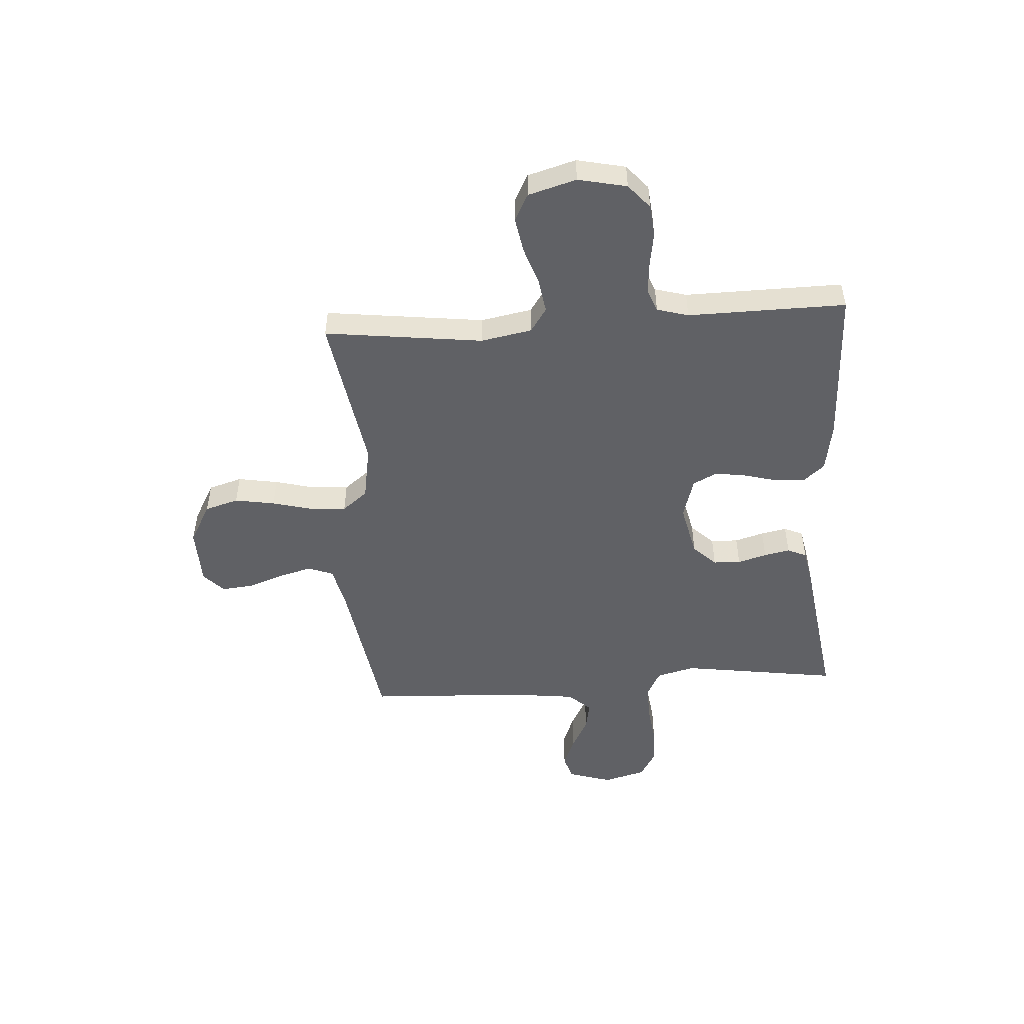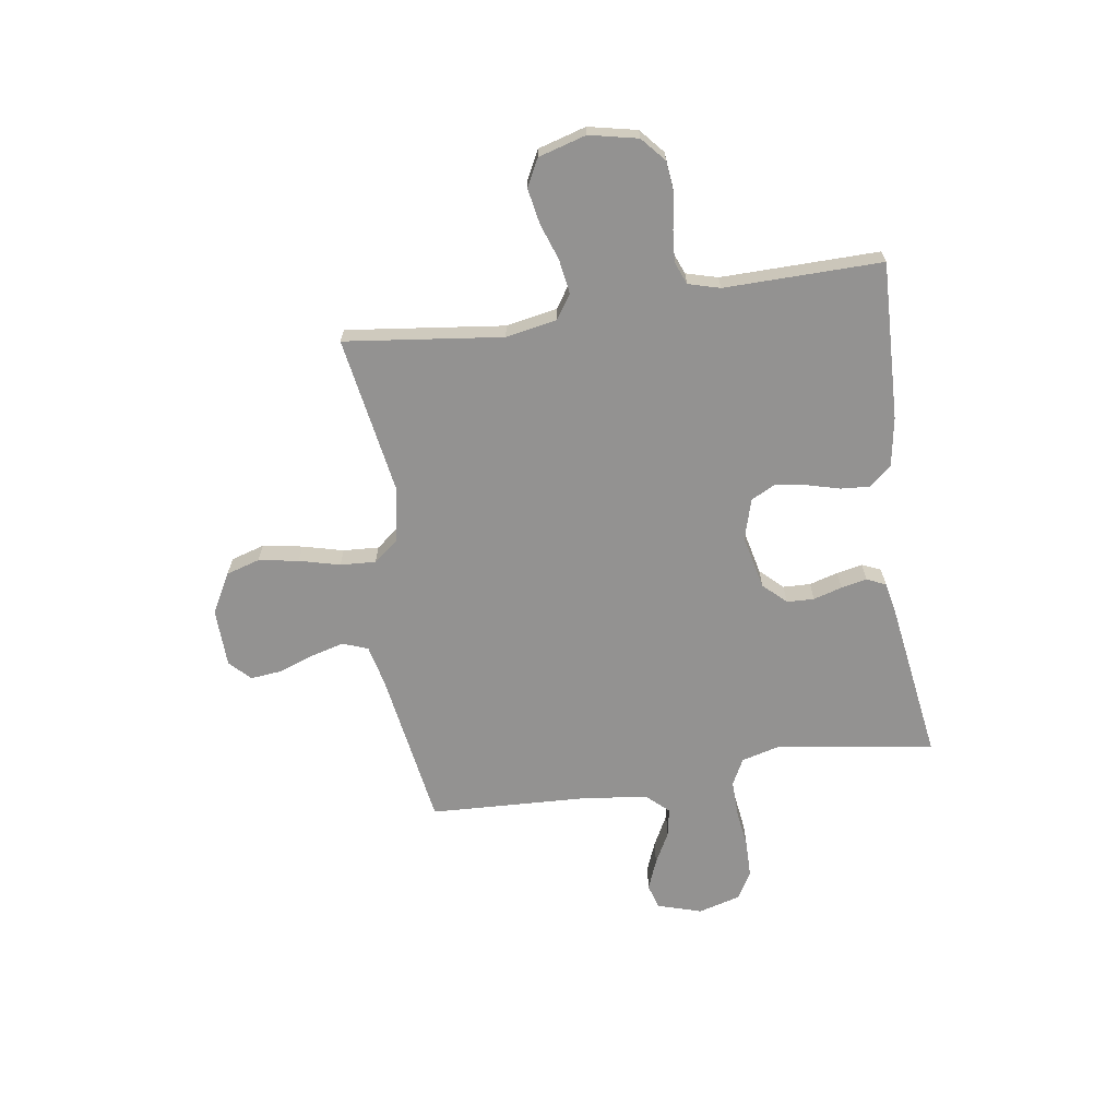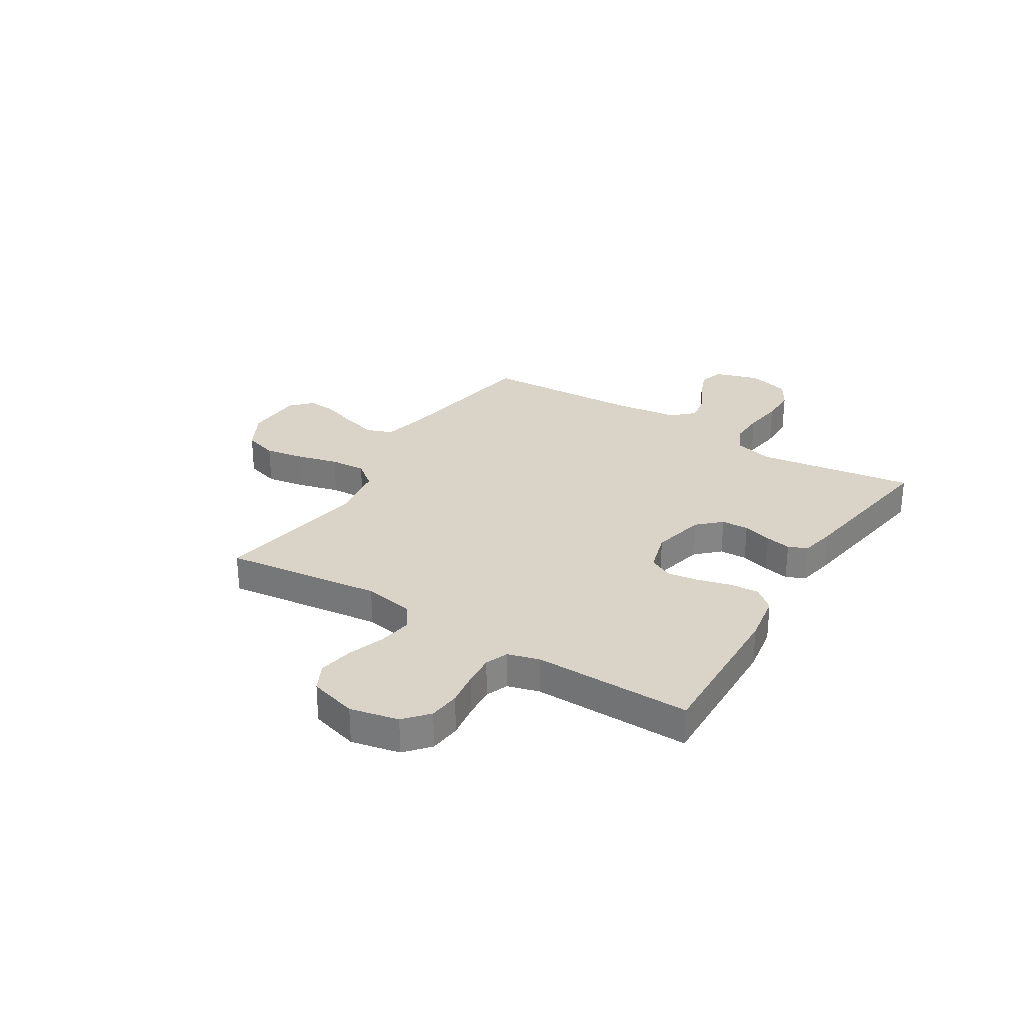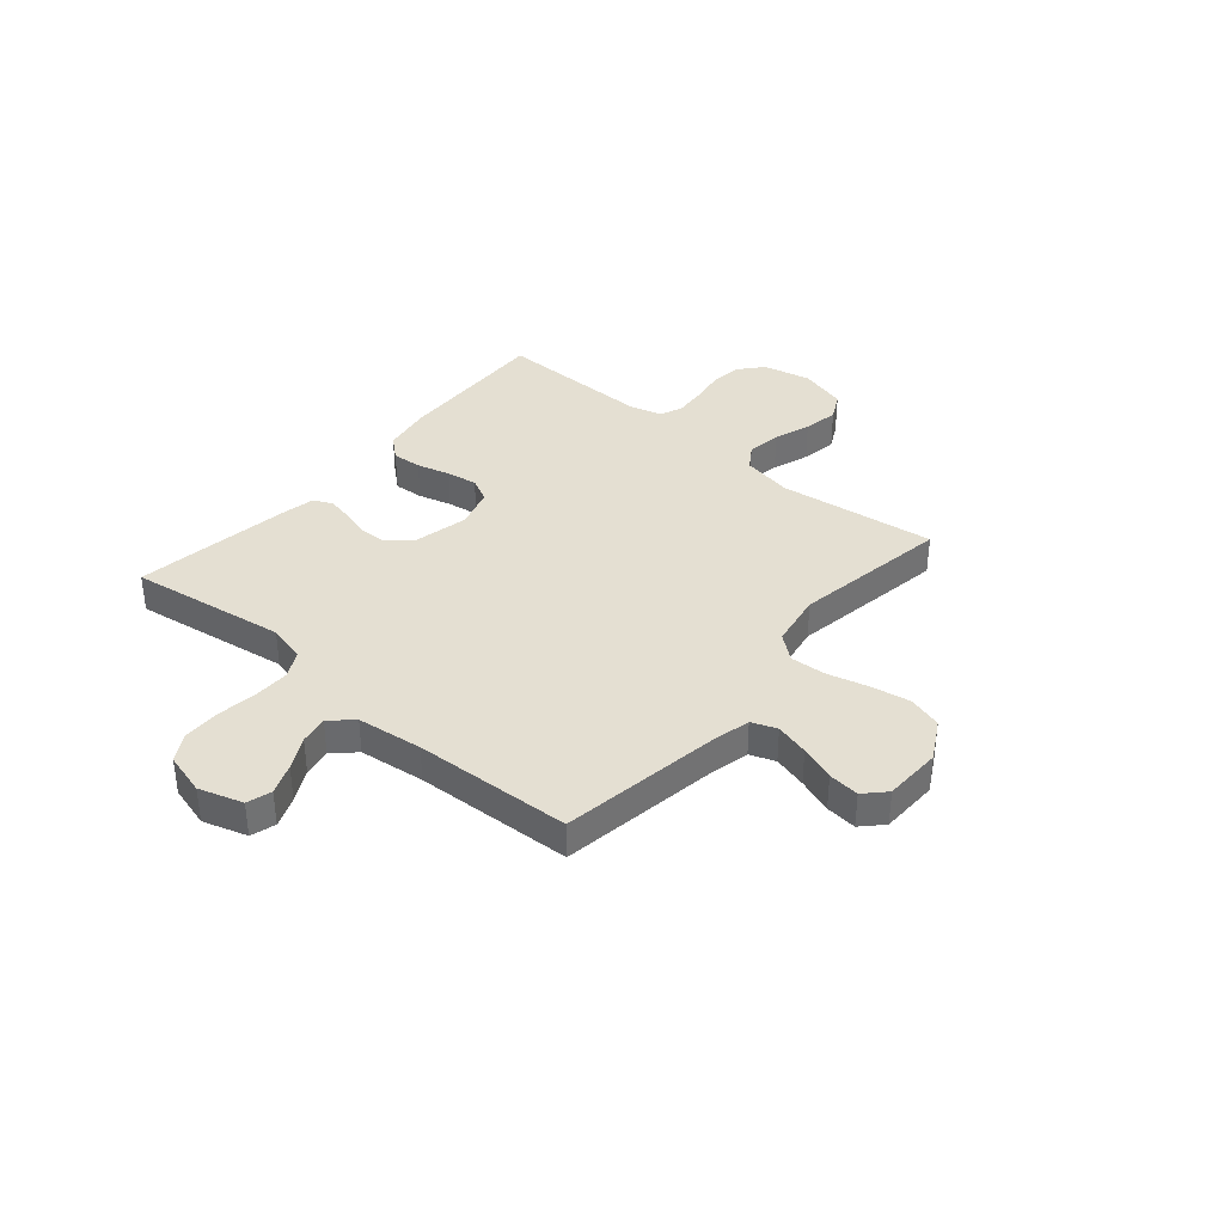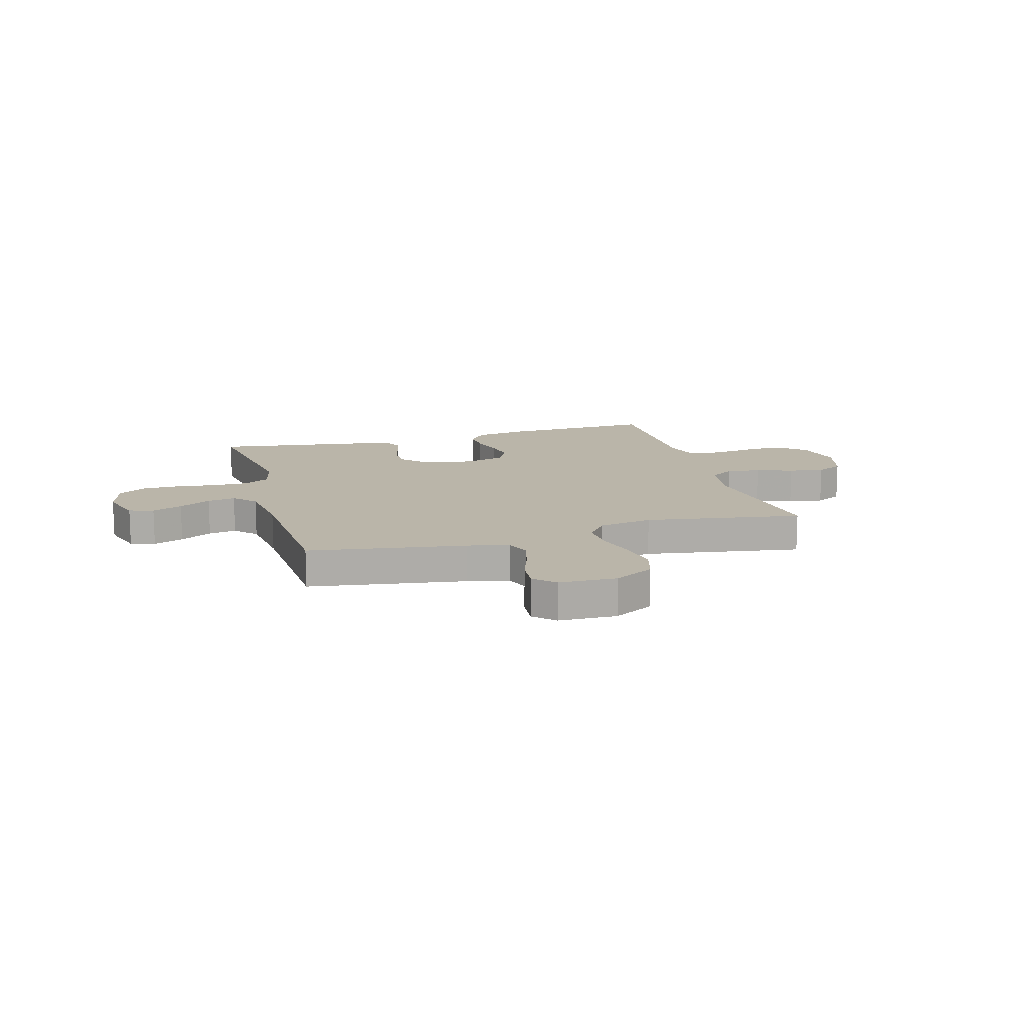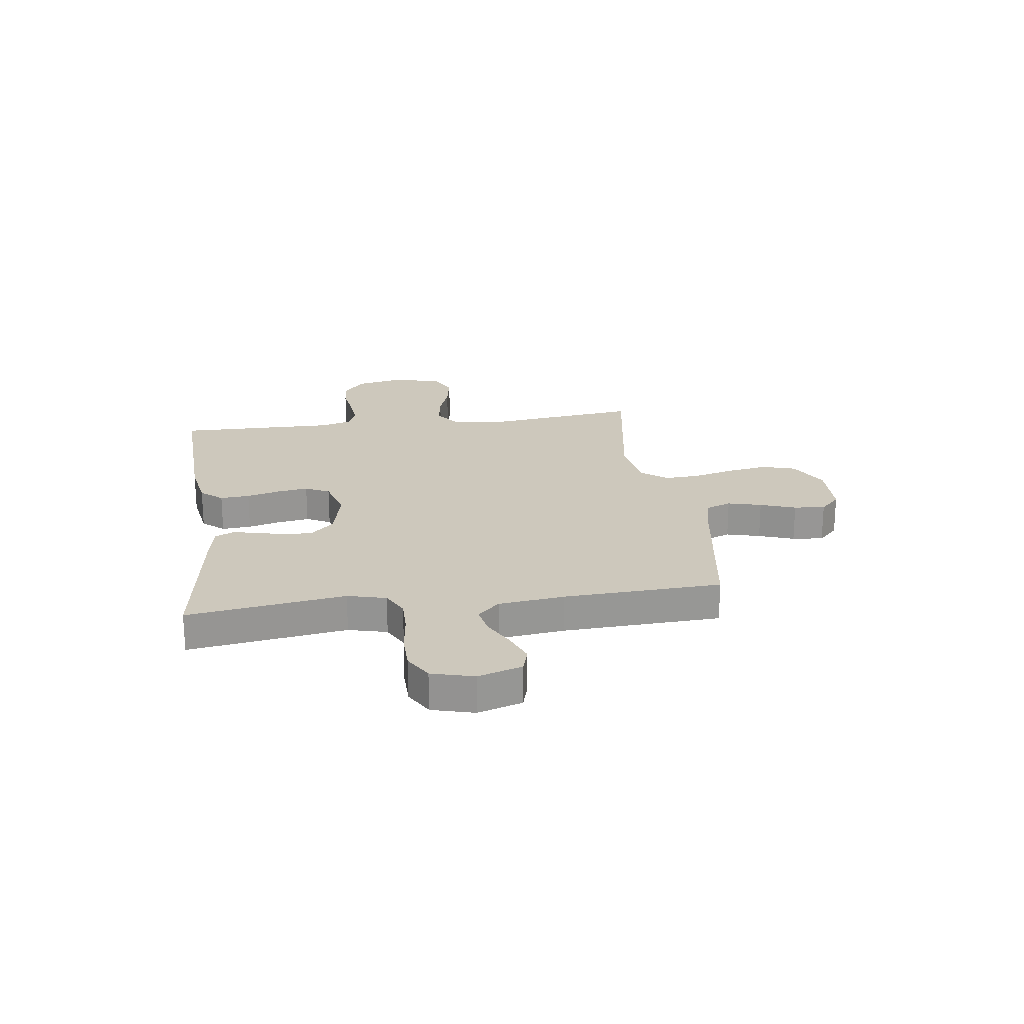
<metadata>
{"format":"obj","ext":"obj","renderer":"f3d","projection":"perspective","resolution":1024,"background":"white","views":[{"elev":-49.8,"azim":-86.2,"up":"+Y"},{"elev":-66.5,"azim":-81.4,"up":"+Y"},{"elev":28.7,"azim":-58.0,"up":"+Y"},{"elev":37.1,"azim":130.3,"up":"+Y"},{"elev":13.6,"azim":164.0,"up":"+Y"},{"elev":22.2,"azim":82.2,"up":"+Y"}]}
</metadata>
<code>
v -0.5 0.07 -0.5
v -0.463 0.07 -0.2
v -0.481 0.07 -0.103
v -0.527 0.07 -0.072
v -0.592 0.07 -0.082
v -0.662 0.07 -0.106
v -0.729 0.07 -0.118
v -0.781 0.07 -0.091
v -0.807 0.07 0
v -0.787 0.07 0.092
v -0.741 0.07 0.132
v -0.681 0.07 0.138
v -0.616 0.07 0.128
v -0.556 0.07 0.123
v -0.513 0.07 0.14
v -0.496 0.07 0.2
v -0.5 0.07 0.5
v -0.2 0.07 0.489
v -0.106 0.07 0.473
v -0.071 0.07 0.432
v -0.075 0.07 0.376
v -0.092 0.07 0.313
v -0.101 0.07 0.254
v -0.078 0.07 0.208
v 0 0.07 0.185
v 0.102 0.07 0.208
v 0.143 0.07 0.251
v 0.145 0.07 0.303
v 0.129 0.07 0.358
v 0.119 0.07 0.407
v 0.135 0.07 0.443
v 0.2 0.07 0.456
v 0.5 0.07 0.5
v 0.456 0.07 0.2
v 0.475 0.07 0.127
v 0.525 0.07 0.101
v 0.594 0.07 0.102
v 0.669 0.07 0.112
v 0.739 0.07 0.111
v 0.792 0.07 0.08
v 0.814 0.07 0
v 0.788 0.07 -0.084
v 0.741 0.07 -0.098
v 0.683 0.07 -0.075
v 0.622 0.07 -0.043
v 0.568 0.07 -0.033
v 0.529 0.07 -0.075
v 0.514 0.07 -0.2
v 0.5 0.07 -0.5
v 0.2 0.07 -0.547
v 0.121 0.07 -0.565
v 0.103 0.07 -0.613
v 0.12 0.07 -0.677
v 0.144 0.07 -0.744
v 0.15 0.07 -0.803
v 0.111 0.07 -0.841
v 0 0.07 -0.844
v -0.076 0.07 -0.802
v -0.095 0.07 -0.738
v -0.082 0.07 -0.662
v -0.062 0.07 -0.585
v -0.058 0.07 -0.517
v -0.096 0.07 -0.469
v -0.2 0.07 -0.451
v -0.5 0 -0.5
v -0.463 0 -0.2
v -0.481 0 -0.103
v -0.527 0 -0.072
v -0.592 0 -0.082
v -0.662 0 -0.106
v -0.729 0 -0.118
v -0.781 0 -0.091
v -0.807 0 0
v -0.787 0 0.092
v -0.741 0 0.132
v -0.681 0 0.138
v -0.616 0 0.128
v -0.556 0 0.123
v -0.513 0 0.14
v -0.496 0 0.2
v -0.5 0 0.5
v -0.2 0 0.489
v -0.106 0 0.473
v -0.071 0 0.432
v -0.075 0 0.376
v -0.092 0 0.313
v -0.101 0 0.254
v -0.078 0 0.208
v 0 0 0.185
v 0.102 0 0.208
v 0.143 0 0.251
v 0.145 0 0.303
v 0.129 0 0.358
v 0.119 0 0.407
v 0.135 0 0.443
v 0.2 0 0.456
v 0.5 0 0.5
v 0.456 0 0.2
v 0.475 0 0.127
v 0.525 0 0.101
v 0.594 0 0.102
v 0.669 0 0.112
v 0.739 0 0.111
v 0.792 0 0.08
v 0.814 0 0
v 0.788 0 -0.084
v 0.741 0 -0.098
v 0.683 0 -0.075
v 0.622 0 -0.043
v 0.568 0 -0.033
v 0.529 0 -0.075
v 0.514 0 -0.2
v 0.5 0 -0.5
v 0.2 0 -0.547
v 0.121 0 -0.565
v 0.103 0 -0.613
v 0.12 0 -0.677
v 0.144 0 -0.744
v 0.15 0 -0.803
v 0.111 0 -0.841
v 0 0 -0.844
v -0.076 0 -0.802
v -0.095 0 -0.738
v -0.082 0 -0.662
v -0.062 0 -0.585
v -0.058 0 -0.517
v -0.096 0 -0.469
v -0.2 0 -0.451
f 59 60 61
f 58 59 61
f 57 58 61
f 56 57 61
f 55 56 61
f 54 55 61
f 53 54 61
f 52 53 61 62
f 51 52 62 63
f 48 49 50
f 50 51 63
f 48 50 63
f 47 48 63
f 43 44 45
f 42 43 45
f 41 42 45
f 40 41 45
f 39 40 45
f 38 39 45
f 37 38 45
f 36 37 45 46
f 47 63 64
f 46 47 64
f 36 46 64
f 35 36 64
f 32 33 34
f 31 32 34
f 30 31 34
f 29 30 34
f 28 29 34
f 20 21 22
f 19 20 22
f 18 19 22
f 17 18 22
f 16 17 22
f 15 16 22 23
f 14 15 23 24
f 11 12 13
f 10 11 13
f 9 10 13
f 8 9 13
f 7 8 13
f 6 7 13
f 5 6 13
f 4 5 13 14
f 14 24 25
f 4 14 25
f 3 4 25
f 64 1 2
f 3 25 26
f 2 3 26
f 64 2 26
f 35 64 26
f 27 28 34 35
f 26 27 35
f 125 124 123
f 125 123 122
f 125 122 121
f 125 121 120
f 125 120 119
f 125 119 118
f 125 118 117
f 126 125 117 116
f 127 126 116 115
f 114 113 112
f 127 115 114
f 127 114 112
f 127 112 111
f 109 108 107
f 109 107 106
f 109 106 105
f 109 105 104
f 109 104 103
f 109 103 102
f 109 102 101
f 110 109 101 100
f 128 127 111
f 128 111 110
f 128 110 100
f 128 100 99
f 98 97 96
f 98 96 95
f 98 95 94
f 98 94 93
f 98 93 92
f 86 85 84
f 86 84 83
f 86 83 82
f 86 82 81
f 86 81 80
f 87 86 80 79
f 88 87 79 78
f 77 76 75
f 77 75 74
f 77 74 73
f 77 73 72
f 77 72 71
f 77 71 70
f 77 70 69
f 78 77 69 68
f 89 88 78
f 89 78 68
f 89 68 67
f 66 65 128
f 90 89 67
f 90 67 66
f 90 66 128
f 90 128 99
f 99 98 92 91
f 99 91 90
f 1 65 66 2
f 2 66 67 3
f 3 67 68 4
f 4 68 69 5
f 5 69 70 6
f 6 70 71 7
f 7 71 72 8
f 8 72 73 9
f 9 73 74 10
f 10 74 75 11
f 11 75 76 12
f 12 76 77 13
f 13 77 78 14
f 14 78 79 15
f 15 79 80 16
f 16 80 81 17
f 17 81 82 18
f 18 82 83 19
f 19 83 84 20
f 20 84 85 21
f 21 85 86 22
f 22 86 87 23
f 23 87 88 24
f 24 88 89 25
f 25 89 90 26
f 26 90 91 27
f 27 91 92 28
f 28 92 93 29
f 29 93 94 30
f 30 94 95 31
f 31 95 96 32
f 32 96 97 33
f 33 97 98 34
f 34 98 99 35
f 35 99 100 36
f 36 100 101 37
f 37 101 102 38
f 38 102 103 39
f 39 103 104 40
f 40 104 105 41
f 41 105 106 42
f 42 106 107 43
f 43 107 108 44
f 44 108 109 45
f 45 109 110 46
f 46 110 111 47
f 47 111 112 48
f 48 112 113 49
f 49 113 114 50
f 50 114 115 51
f 51 115 116 52
f 52 116 117 53
f 53 117 118 54
f 54 118 119 55
f 55 119 120 56
f 56 120 121 57
f 57 121 122 58
f 58 122 123 59
f 59 123 124 60
f 60 124 125 61
f 61 125 126 62
f 62 126 127 63
f 63 127 128 64
f 64 128 65 1

</code>
